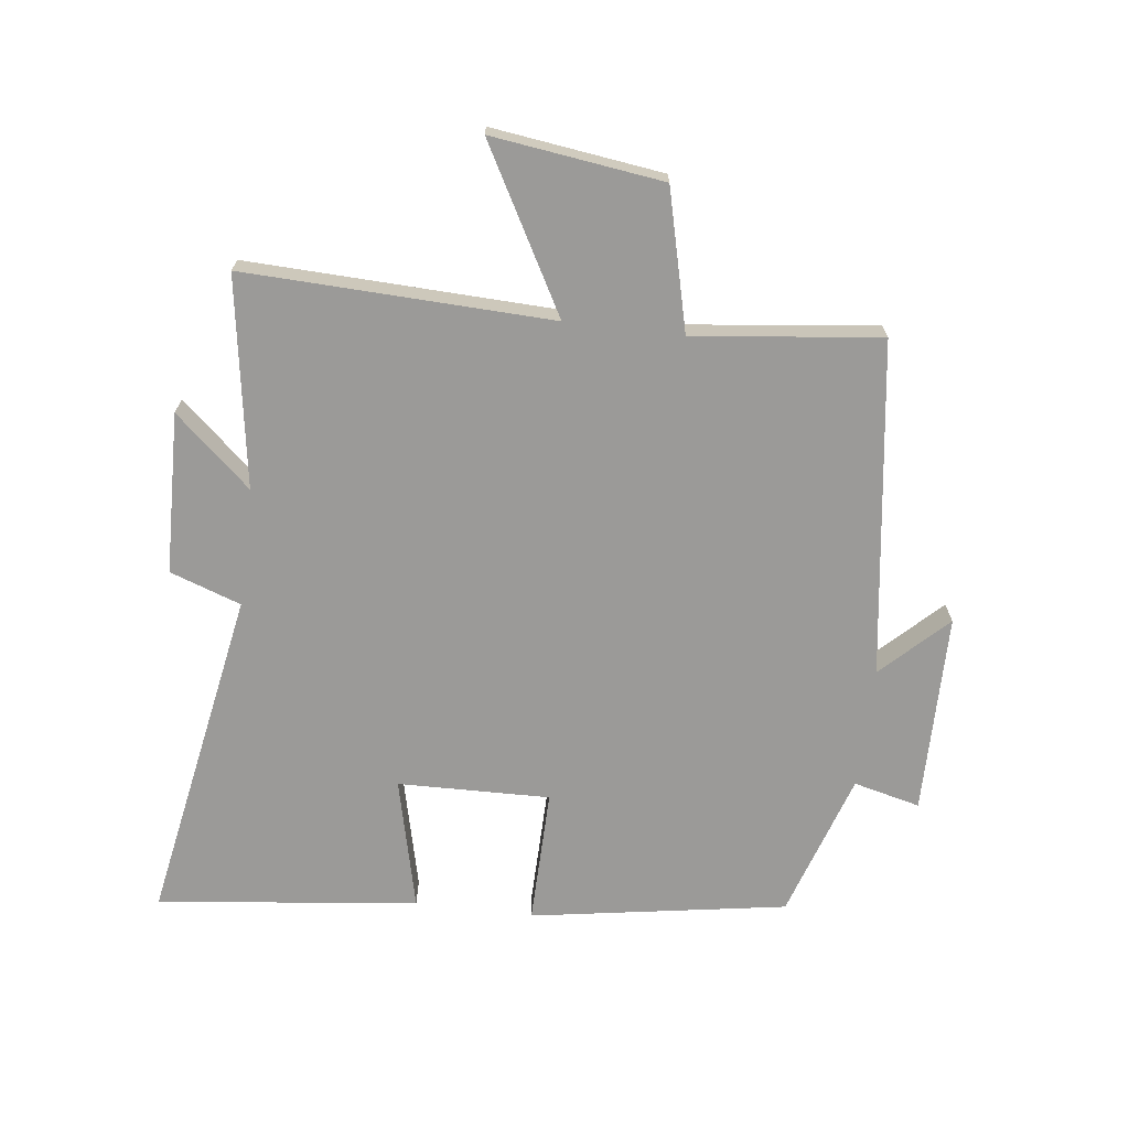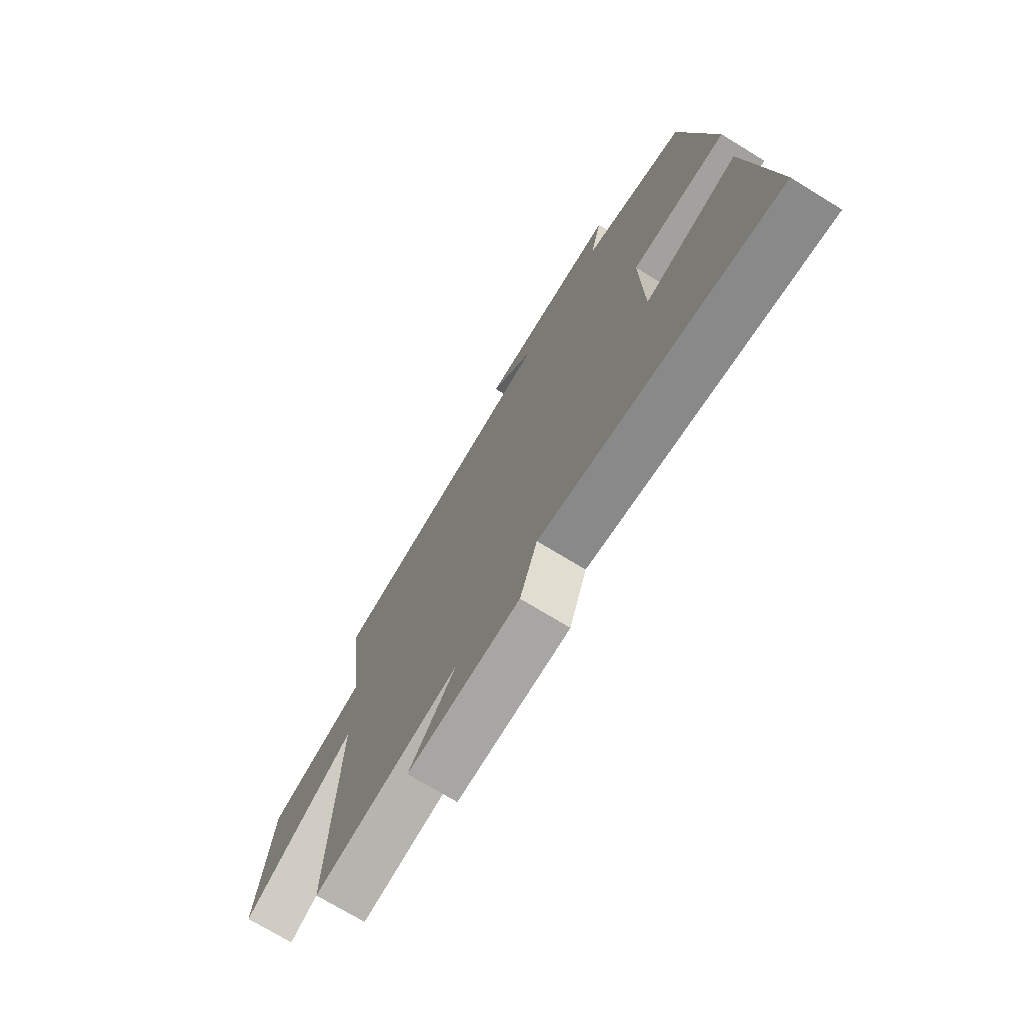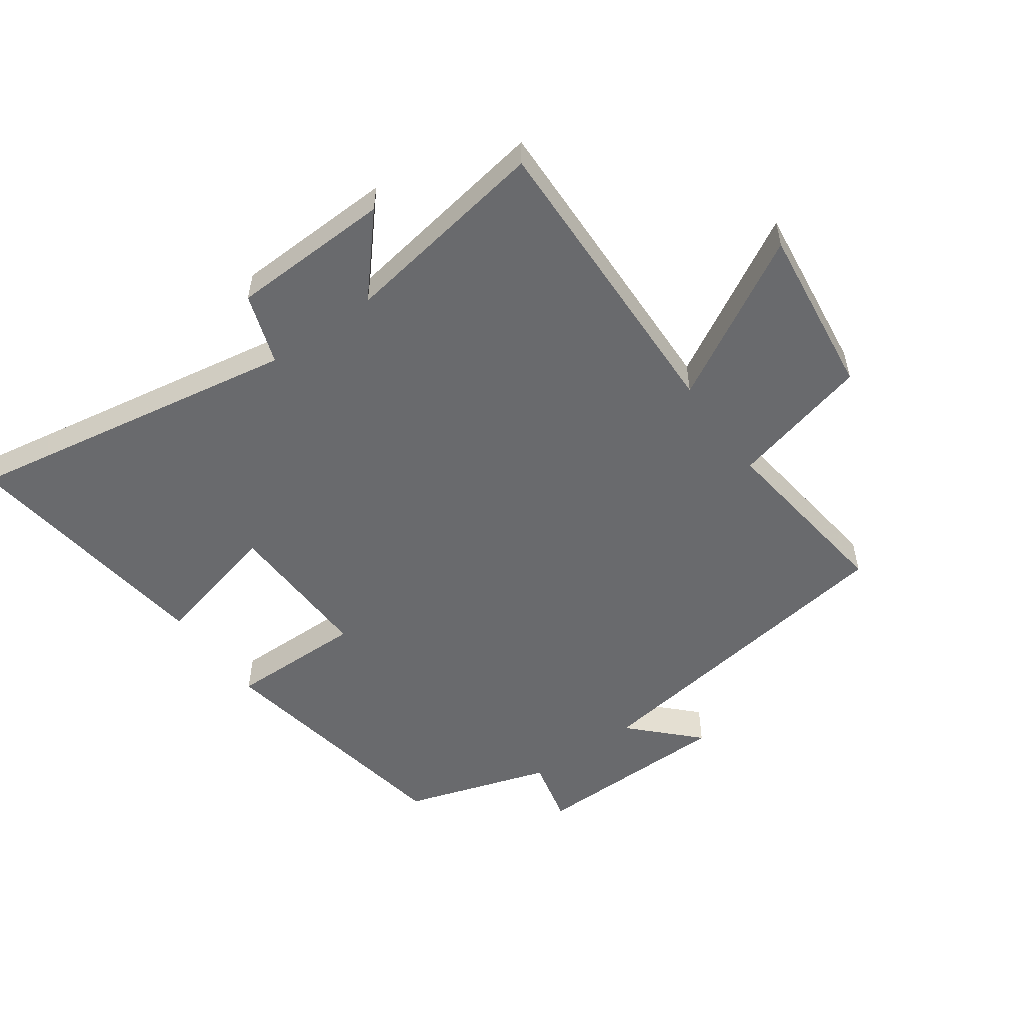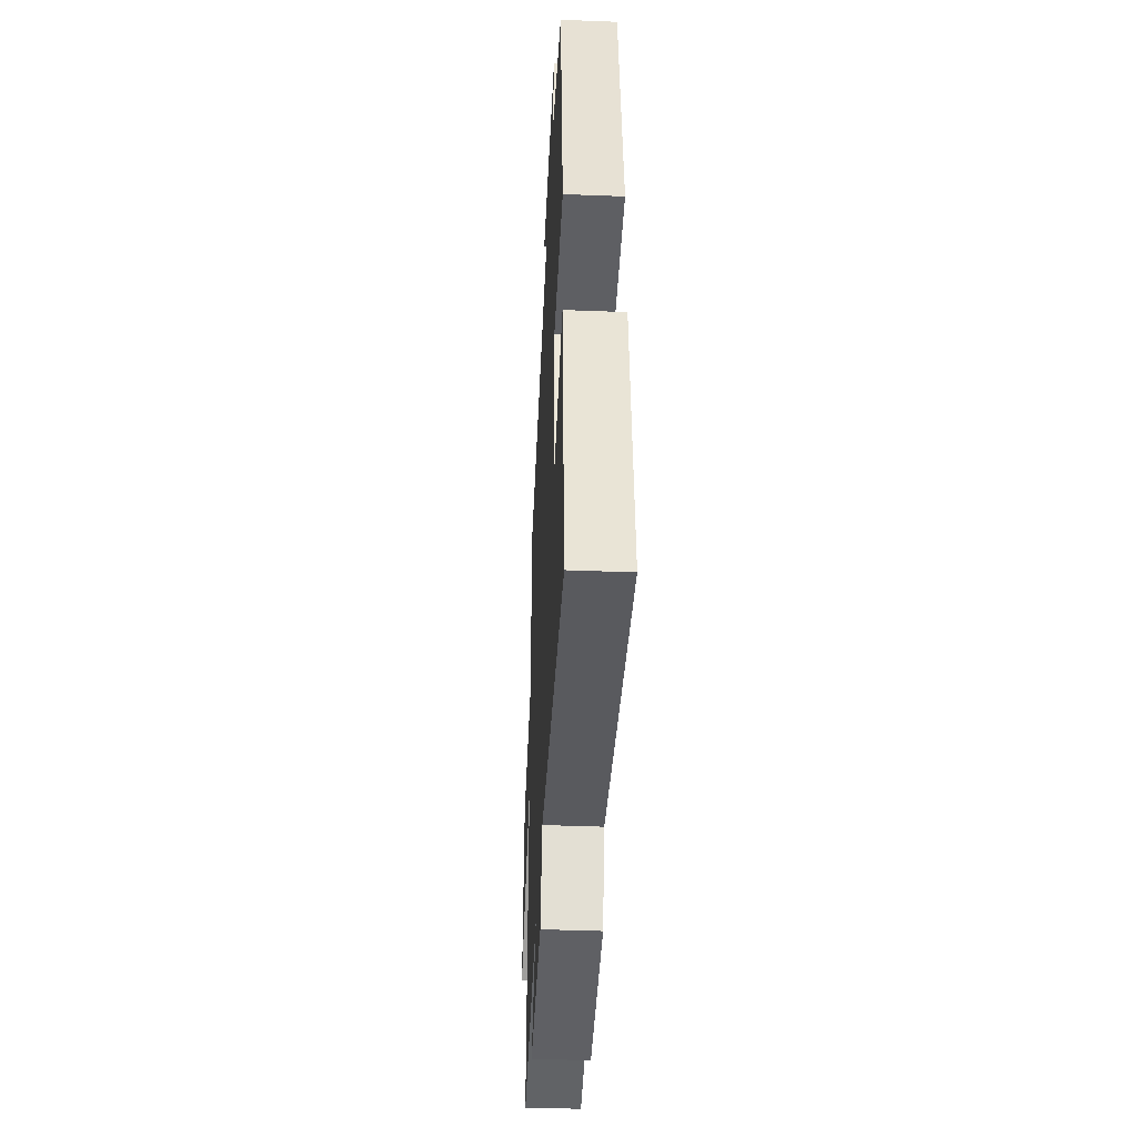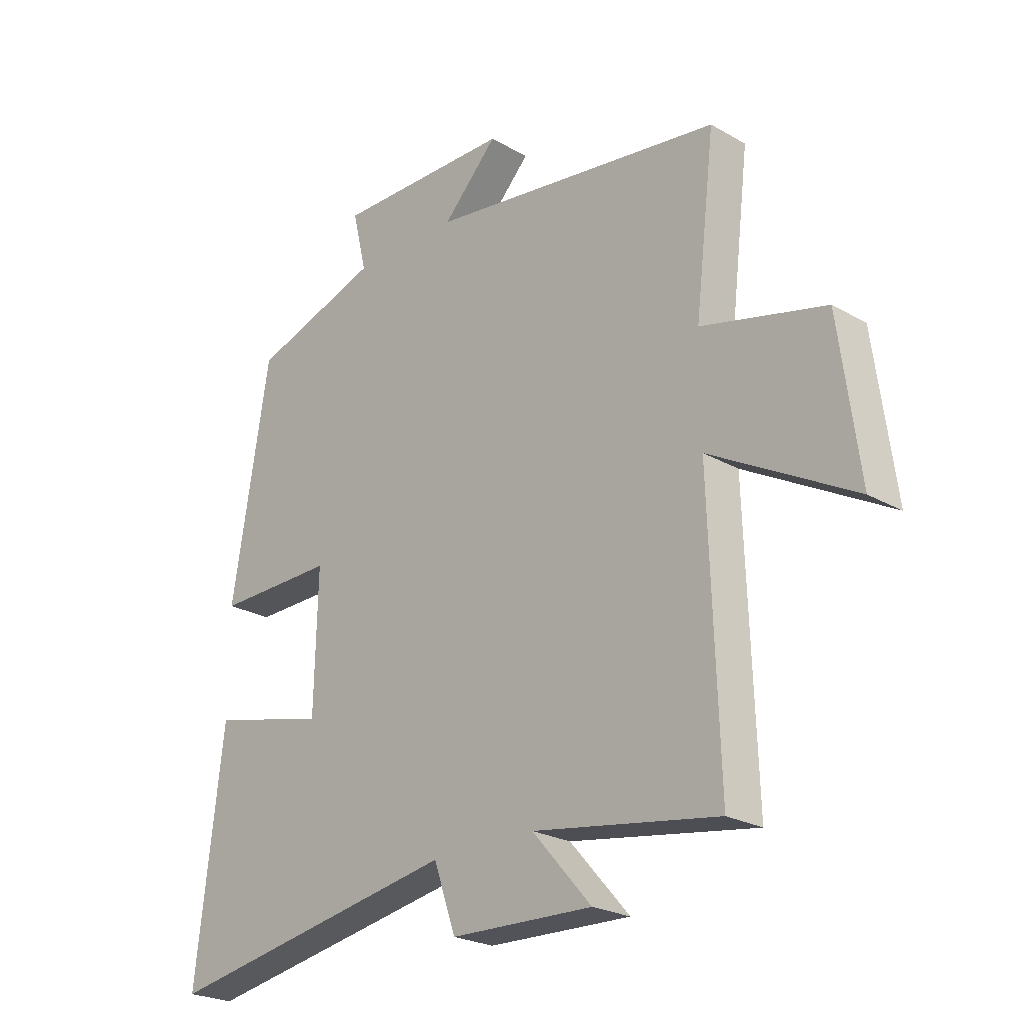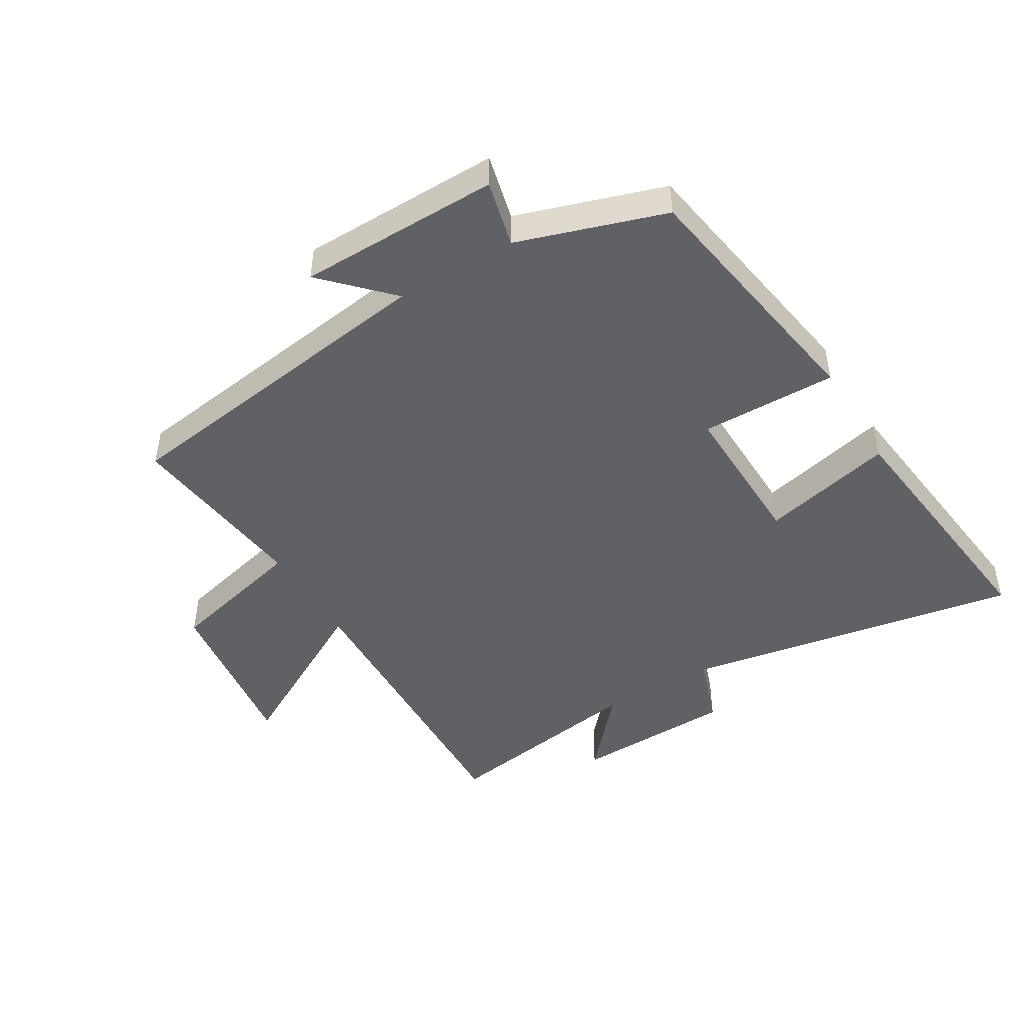
<metadata>
{"format":"obj","ext":"obj","renderer":"f3d","projection":"perspective","resolution":1024,"background":"white","views":[{"elev":-69.4,"azim":-97.1,"up":"+Y"},{"elev":-72.7,"azim":58.5,"up":"+Z"},{"elev":-53.0,"azim":-144.2,"up":"+Y"},{"elev":-41.8,"azim":87.3,"up":"+Z"},{"elev":-23.9,"azim":-133.7,"up":"+Z"},{"elev":-46.7,"azim":30.9,"up":"+Y"}]}
</metadata>
<code>
v 0.432 0.07 0.424
v 0.5 0.07 0.013
v 0.282 0.07 0.016
v 0.288 0.07 -0.228
v 0.5 0.07 -0.177
v 0.55 0.07 -0.596
v 0.01 0.07 -0.5
v -0.03 0.07 -0.614
v -0.288 0.07 -0.622
v -0.18 0.07 -0.5
v -0.516 0.07 -0.553
v -0.5 0.07 -0.061
v -0.76 0.07 -0.205
v -0.724 0.07 0.069
v -0.5 0.07 0.125
v -0.536 0.07 0.424
v 0.001 0.07 0.5
v -0.099 0.07 0.603
v 0.223 0.07 0.607
v 0.197 0.07 0.5
v 0.432 0 0.424
v 0.5 0 0.013
v 0.282 0 0.016
v 0.288 0 -0.228
v 0.5 0 -0.177
v 0.55 0 -0.596
v 0.01 0 -0.5
v -0.03 0 -0.614
v -0.288 0 -0.622
v -0.18 0 -0.5
v -0.516 0 -0.553
v -0.5 0 -0.061
v -0.76 0 -0.205
v -0.724 0 0.069
v -0.5 0 0.125
v -0.536 0 0.424
v 0.001 0 0.5
v -0.099 0 0.603
v 0.223 0 0.607
v 0.197 0 0.5
f 17 18 19 20
f 1 2 3
f 20 1 3
f 17 20 3
f 16 17 3
f 15 16 3
f 12 13 14 15
f 12 15 3 4
f 10 11 12 4
f 7 8 9 10
f 7 10 4 5
f 5 6 7
f 40 39 38 37
f 23 22 21
f 23 21 40
f 23 40 37
f 23 37 36
f 23 36 35
f 35 34 33 32
f 24 23 35 32
f 24 32 31 30
f 30 29 28 27
f 25 24 30 27
f 27 26 25
f 1 21 22 2
f 2 22 23 3
f 3 23 24 4
f 4 24 25 5
f 5 25 26 6
f 6 26 27 7
f 7 27 28 8
f 8 28 29 9
f 9 29 30 10
f 10 30 31 11
f 11 31 32 12
f 12 32 33 13
f 13 33 34 14
f 14 34 35 15
f 15 35 36 16
f 16 36 37 17
f 17 37 38 18
f 18 38 39 19
f 19 39 40 20
f 20 40 21 1

</code>
